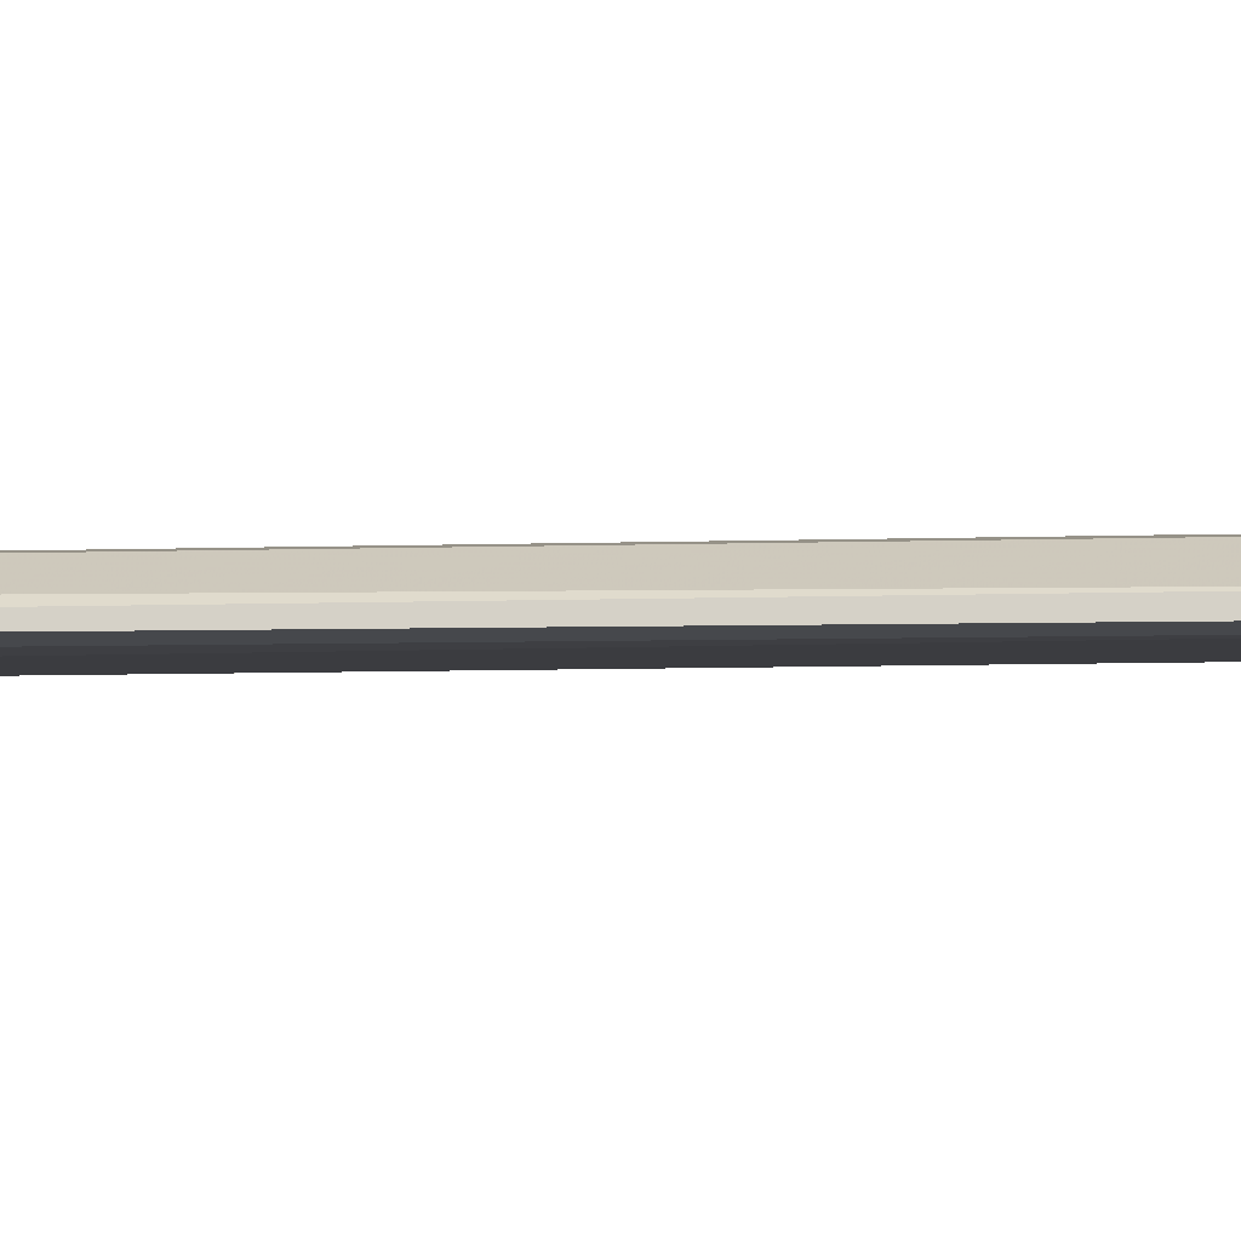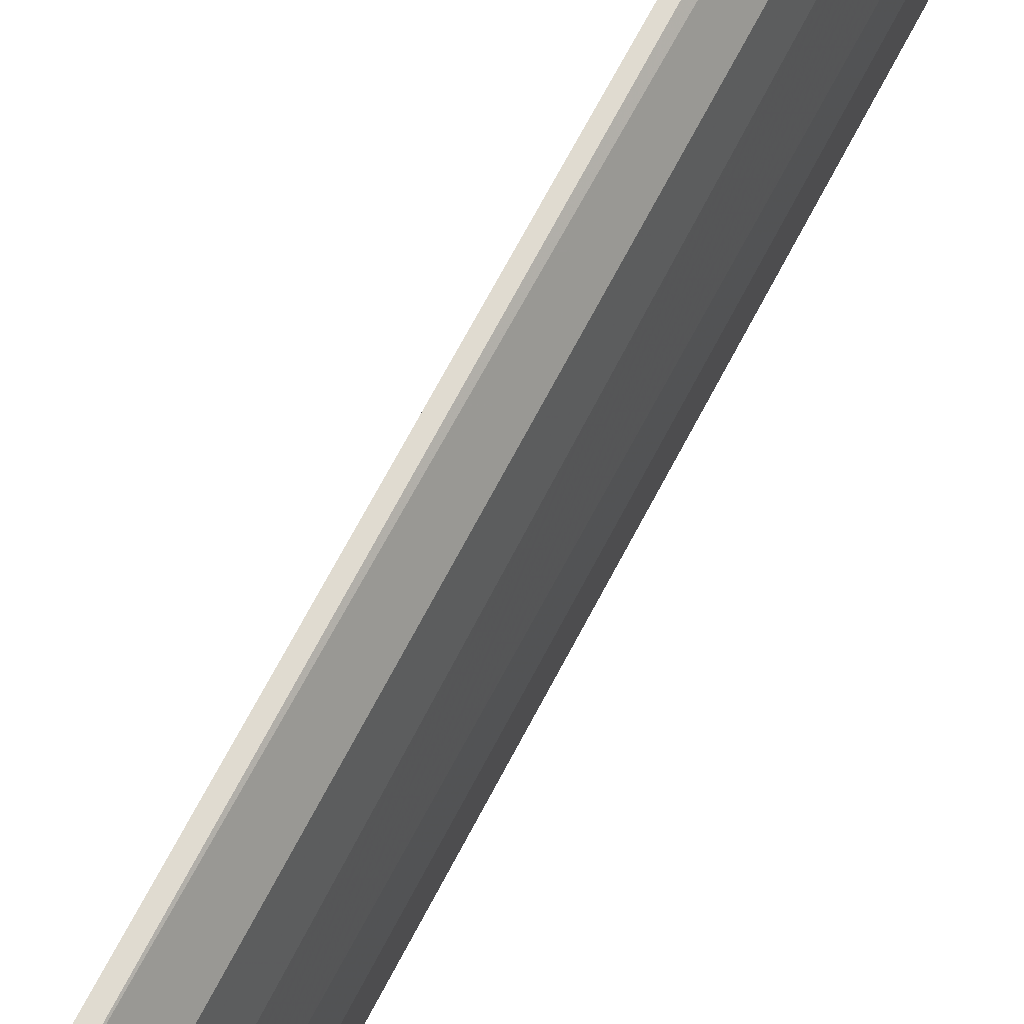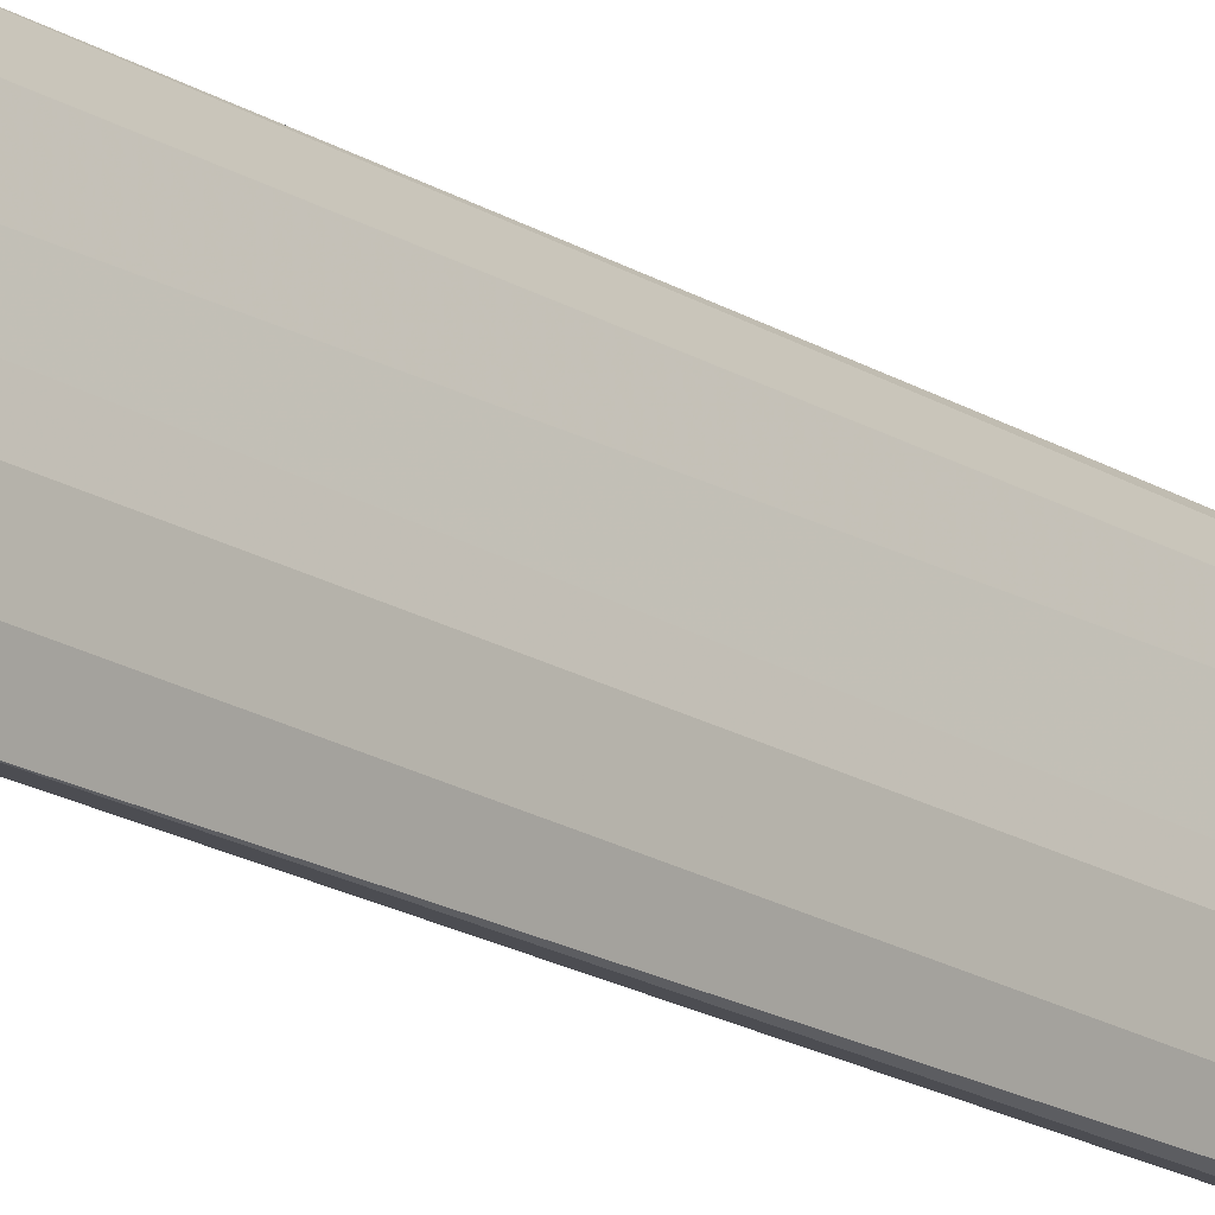
<metadata>
{"format":"obj","ext":"obj","renderer":"f3d","projection":"perspective","resolution":1024,"background":"white","views":[{"elev":78.6,"azim":-90.8,"up":"+Z"},{"elev":70.9,"azim":27.6,"up":"+Z"},{"elev":-16.9,"azim":37.8,"up":"+Z"}]}
</metadata>
<code>
v 0.01746 -0.08695 0.06402
v 0.01824 -0.08929 0.0605
v 0.01824 -0.02608 0.05465
v 0.01668 -0.08929 0.0648
v 0.01668 -0.02608 0.0648
v 0.01785 -0.08929 0.05465
v 0.01785 -0.02608 0.05465
v 0.01863 -0.08929 0.05621
v 0.01863 0.06796 0.05621
v 0.01863 0.06796 0.05816
v 0.01863 -0.08538 0.05817
v 0.01629 -0.08929 0.06402
v 0.01629 -0.02608 0.06402
v 0.01629 -0.02608 0.0648
v 0.01707 0.06796 0.06207
v 0.01707 0.06796 0.06324
v 0.01785 0.06796 0.05582
v 0.01785 0.06796 0.06245
f 2 8 11
f 13 17 7
f 6 13 7
f 3 6 7
f 17 3 7
f 8 10 11
f 1 5 4
f 17 13 15
f 13 16 15
f 5 14 4
f 17 9 3
f 14 12 4
f 2 1 4
f 16 17 15
f 9 8 3
f 10 2 11
f 14 16 13
f 8 6 3
f 12 2 4
f 18 5 1
f 6 8 12
f 14 5 16
f 18 17 16
f 5 18 16
f 17 18 10
f 10 18 2
f 12 8 2
f 10 8 9
f 17 10 9
f 12 14 13
f 6 12 13
f 18 1 2

</code>
